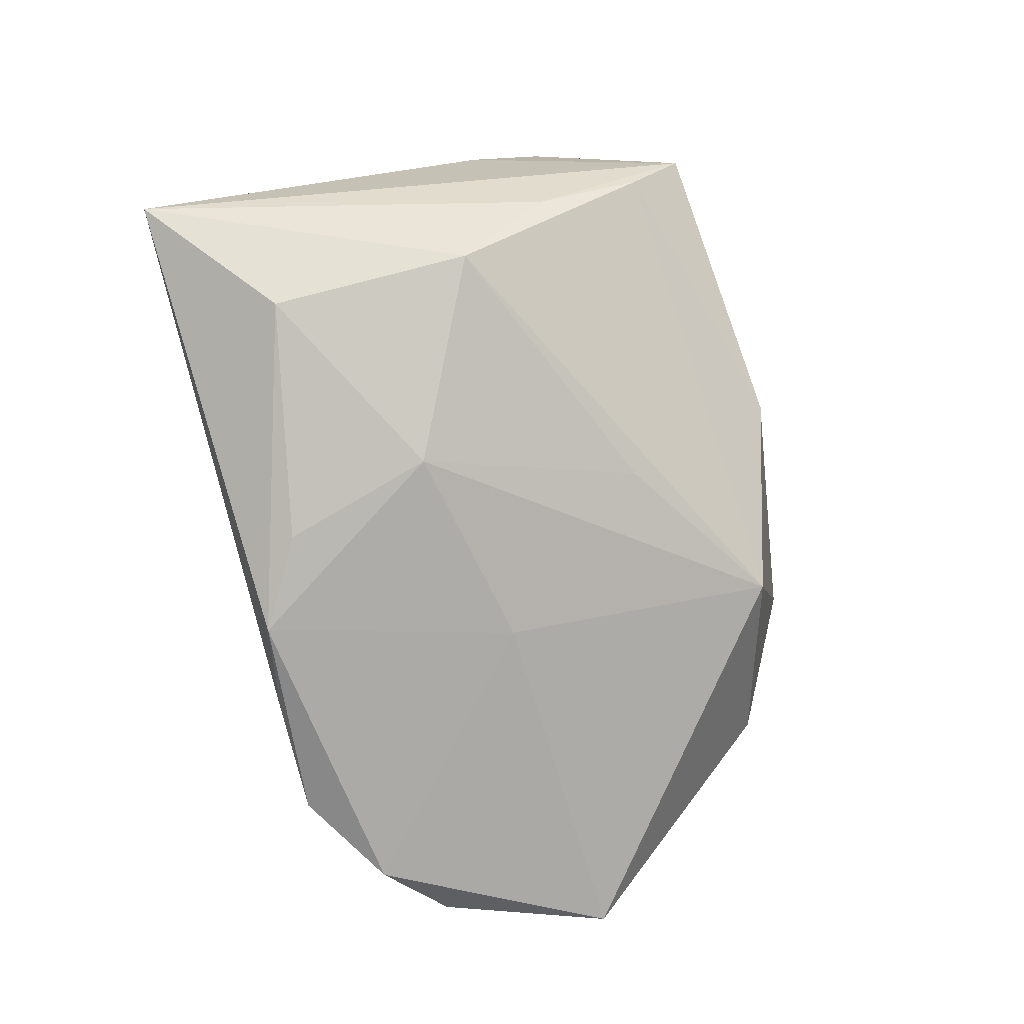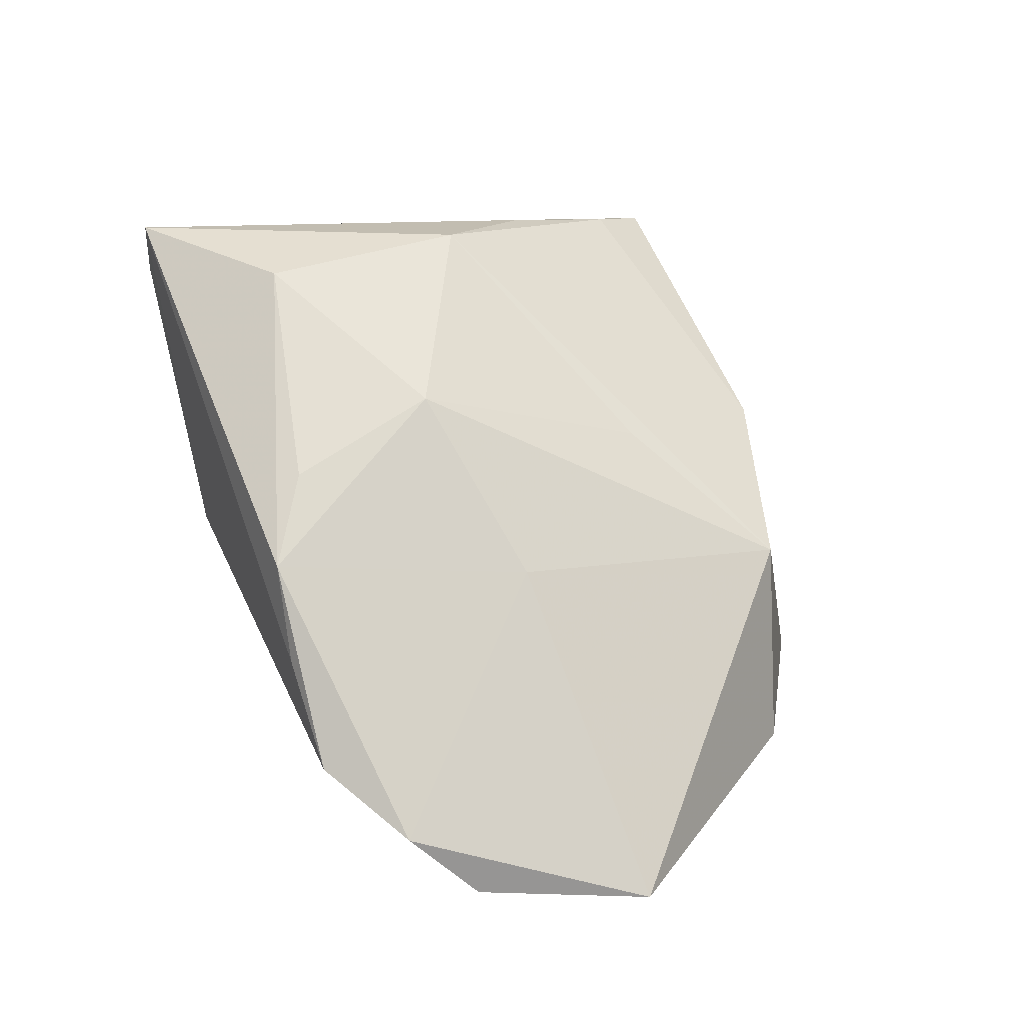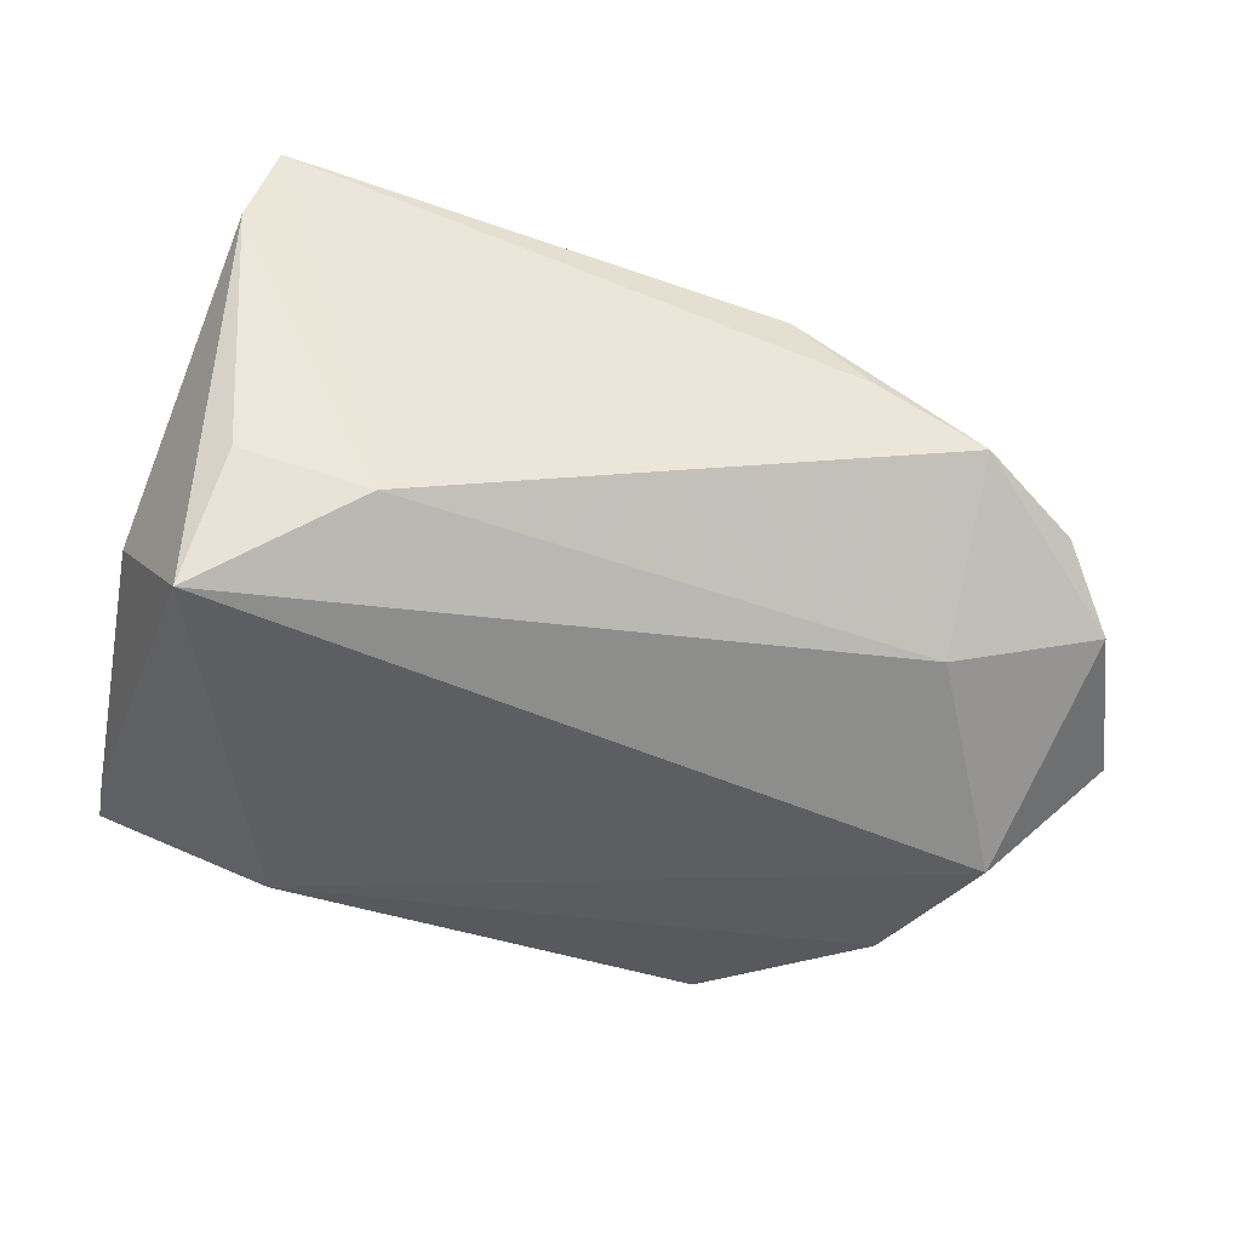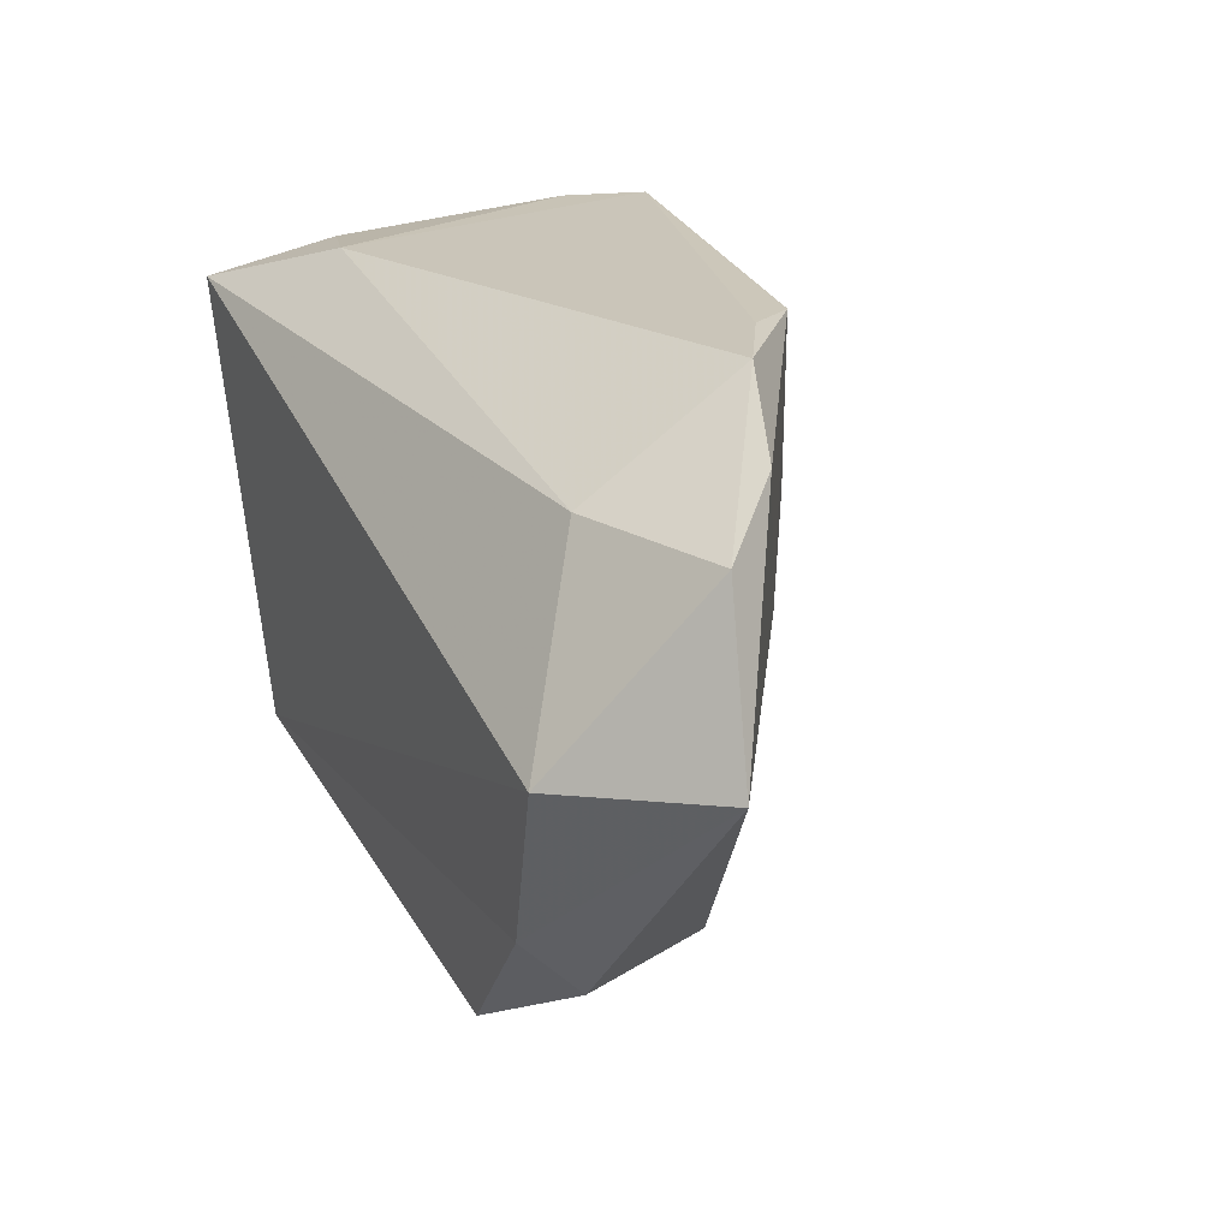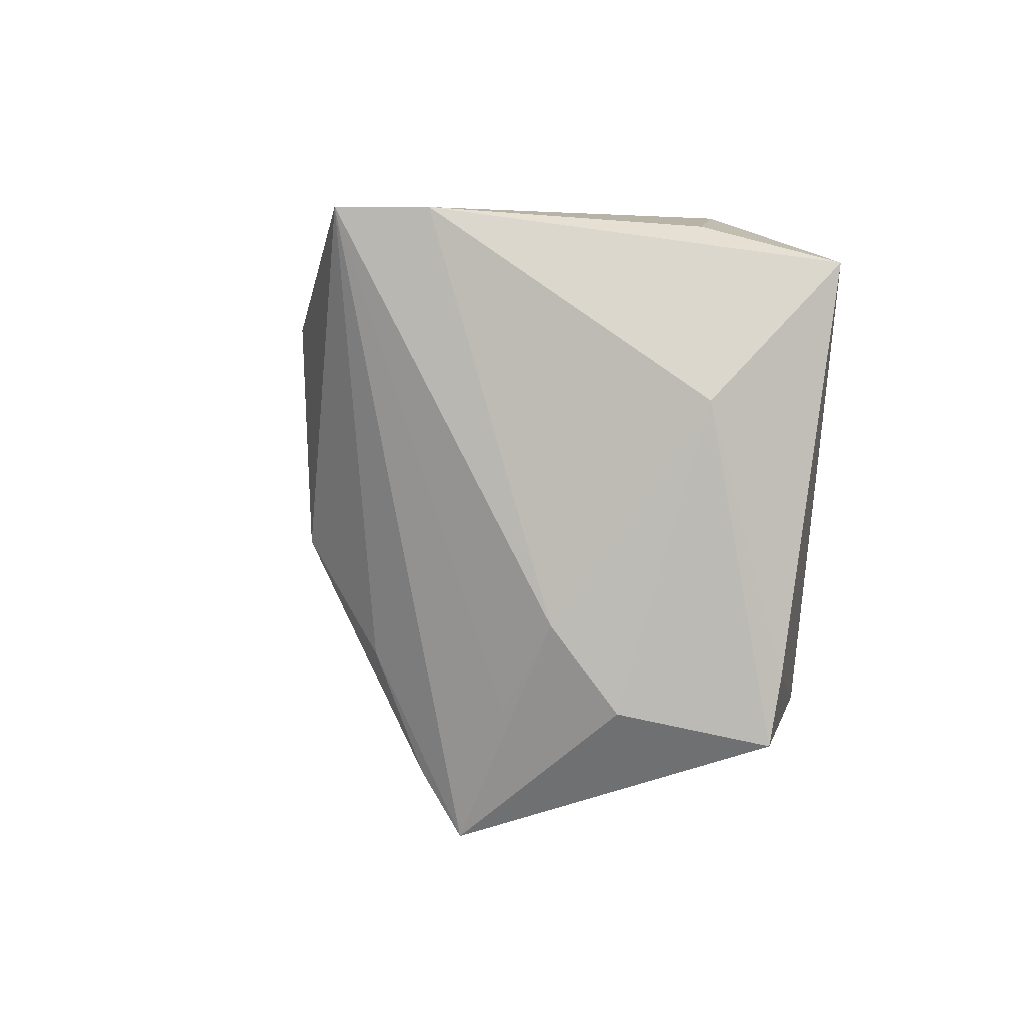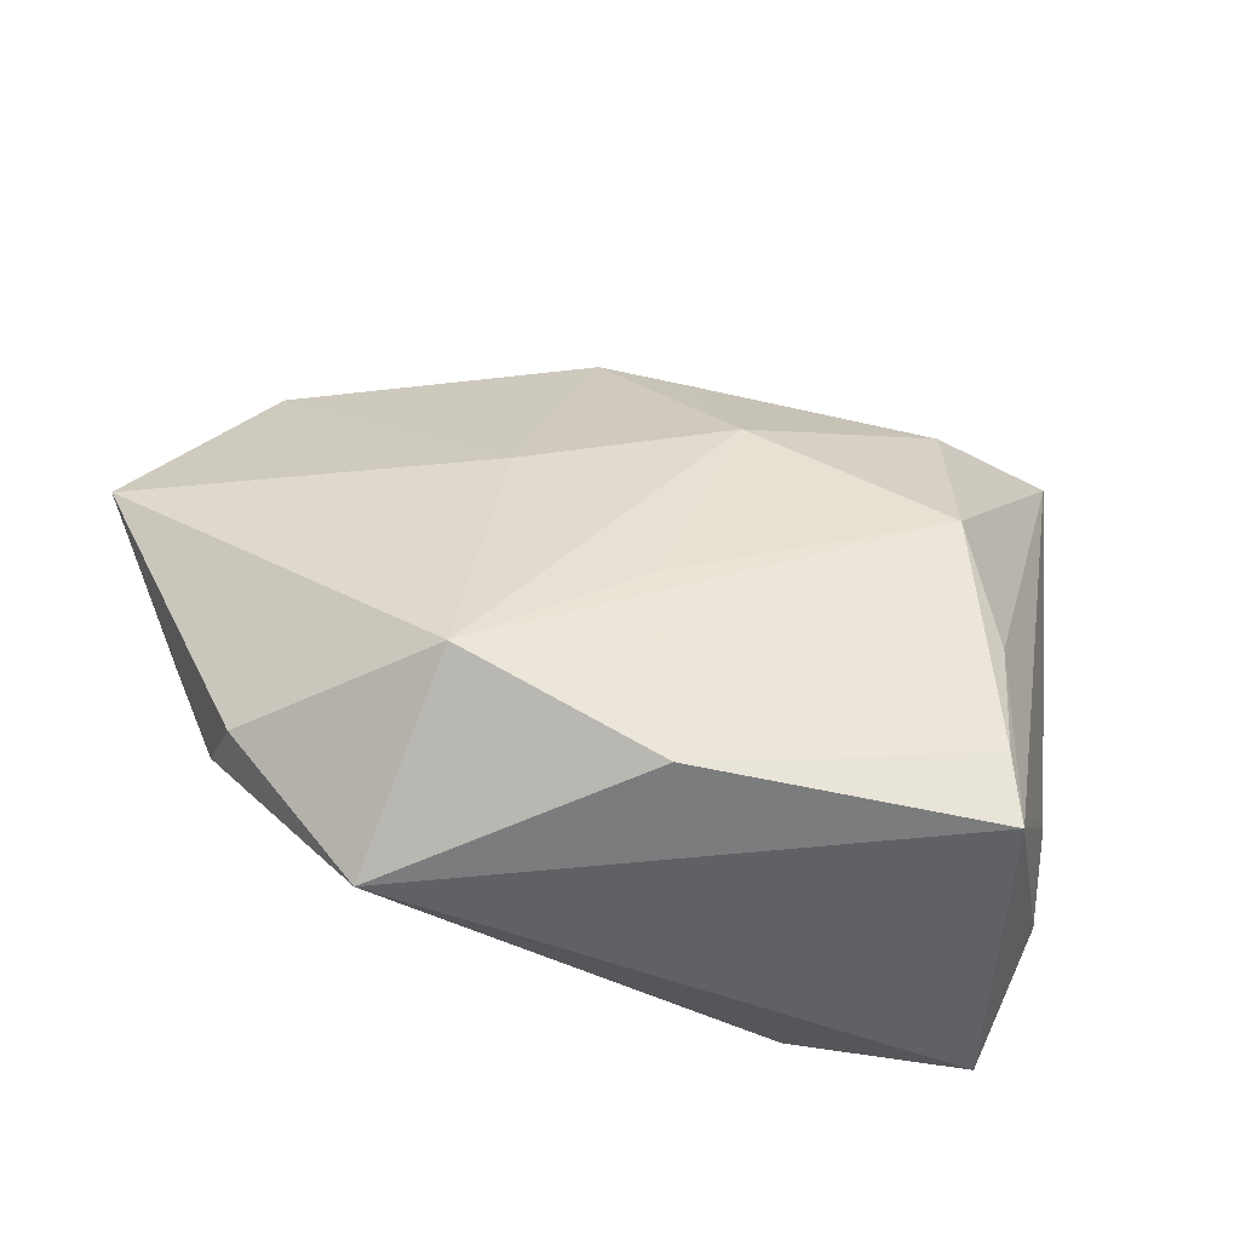
<metadata>
{"format":"obj","ext":"obj","renderer":"f3d","projection":"perspective","resolution":1024,"background":"white","views":[{"elev":73.4,"azim":-105.8,"up":"+Z"},{"elev":47.2,"azim":-110.9,"up":"+Z"},{"elev":-39.2,"azim":167.8,"up":"+Z"},{"elev":20.7,"azim":-116.6,"up":"+Y"},{"elev":4.2,"azim":81.0,"up":"+Y"},{"elev":-67.4,"azim":-28.7,"up":"+Y"}]}
</metadata>
<code>
v 0.04609 -0.01847 -0.01682
v 0.01644 0.02113 0.03561
v 0.02646 -0.03211 0.02214
v -0.04346 0.03488 0.004126
v 0.04658 0.01301 -0.008203
v 0.03903 0.03473 0.02261
v -0.007715 0.007723 0.02887
v 0.02467 -0.01773 0.02752
v 0.04603 -0.02647 -0.01547
v -0.05494 0.02734 -0.0001297
v -0.02221 0.03342 0.02053
v -0.01376 -0.02027 0.01793
v 0.02953 -0.03939 0.01796
v -0.05277 -0.002447 -0.02506
v -0.03093 0.03486 0.01157
v -0.04137 0.02107 -0.01486
v -0.01211 0.02703 0.02553
v 0.03677 0.03297 -0.009476
v -0.03014 0.001736 0.01498
v 0.01667 -0.004814 0.03465
v -0.03132 -0.03449 0.006249
v 0.03574 0.03488 0.03299
v -0.04584 -0.02233 -0.02356
v -0.06076 0.02016 -0.007639
v 0.04053 0.02876 -0.02506
v -0.00636 -0.0419 0.008339
v 0.04219 -0.01259 0.009208
v 0.04376 -0.02272 0.001791
v 0.03639 -0.02327 0.01377
v 0.02212 0.03488 -0.01432
v -0.04622 -0.03005 -0.01588
v -0.02801 -0.04062 -0.02047
v -0.06826 -0.0008368 -0.009584
v 0.02601 -0.02429 -0.02393
f 28 13 9
f 9 5 28
f 34 14 25
f 30 4 22
f 24 14 33
f 1 5 9
f 25 5 1
f 9 34 1
f 1 34 25
f 7 12 20
f 13 28 27
f 27 28 5
f 9 13 32
f 32 34 9
f 25 30 18
f 10 24 33
f 4 24 10
f 25 14 16
f 14 24 16
f 16 30 25
f 4 30 16
f 16 24 4
f 8 13 22
f 22 20 8
f 2 20 22
f 7 20 2
f 2 17 7
f 11 2 22
f 17 2 11
f 4 10 11
f 7 17 11
f 22 13 29
f 29 27 22
f 13 27 29
f 14 34 23
f 34 32 23
f 33 14 23
f 21 12 7
f 21 20 12
f 25 18 6
f 6 5 25
f 6 30 22
f 6 18 30
f 22 27 6
f 6 27 5
f 19 10 33
f 33 21 19
f 19 21 7
f 7 11 19
f 19 11 10
f 13 8 3
f 3 8 20
f 20 21 3
f 22 4 15
f 15 11 22
f 4 11 15
f 33 23 31
f 31 23 32
f 31 21 33
f 32 21 31
f 26 32 13
f 26 21 32
f 13 3 26
f 26 3 21

</code>
